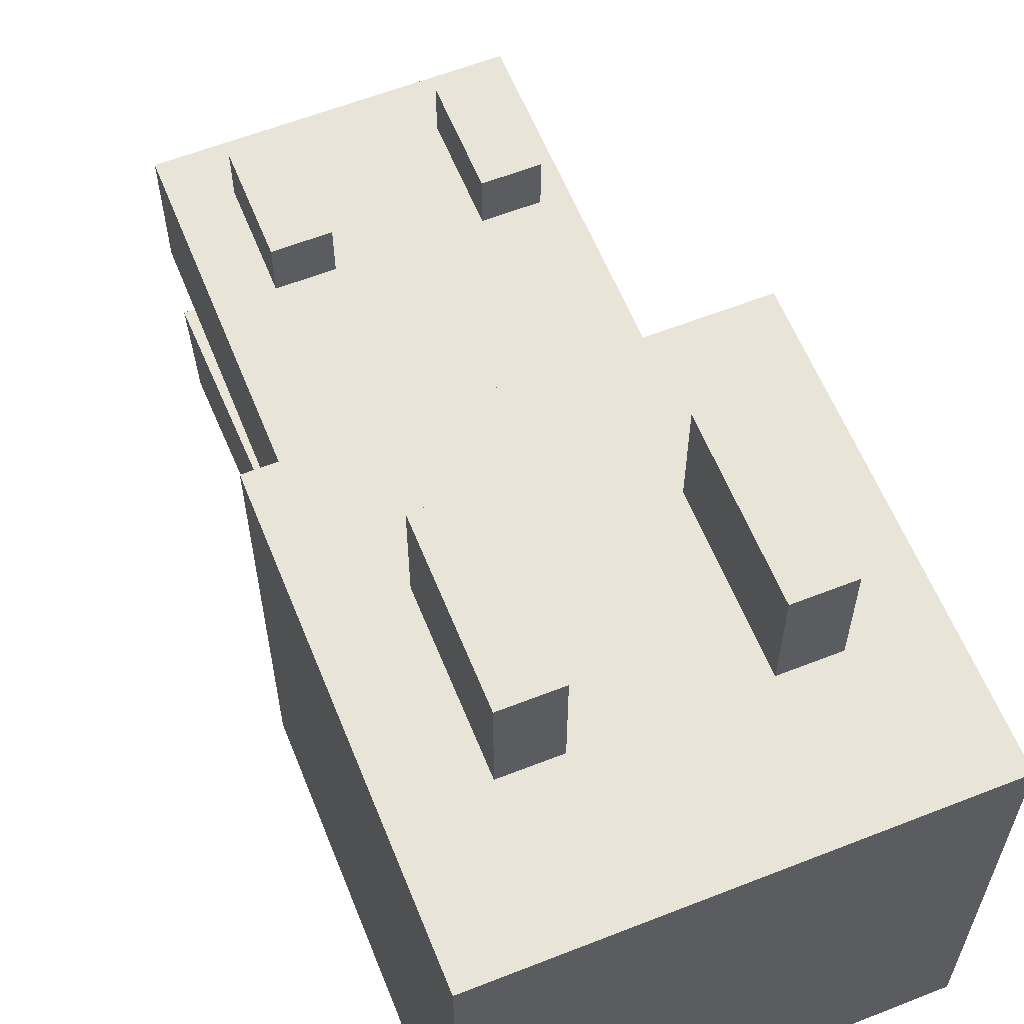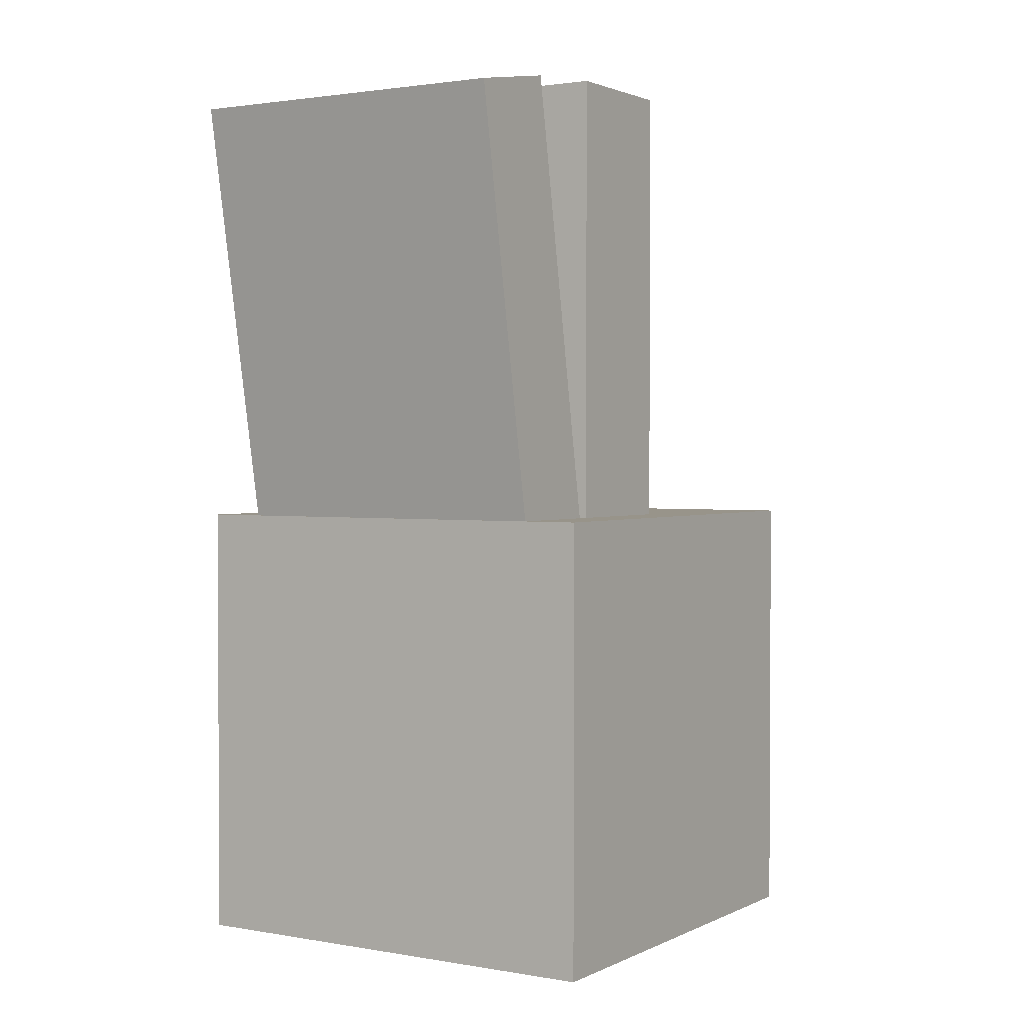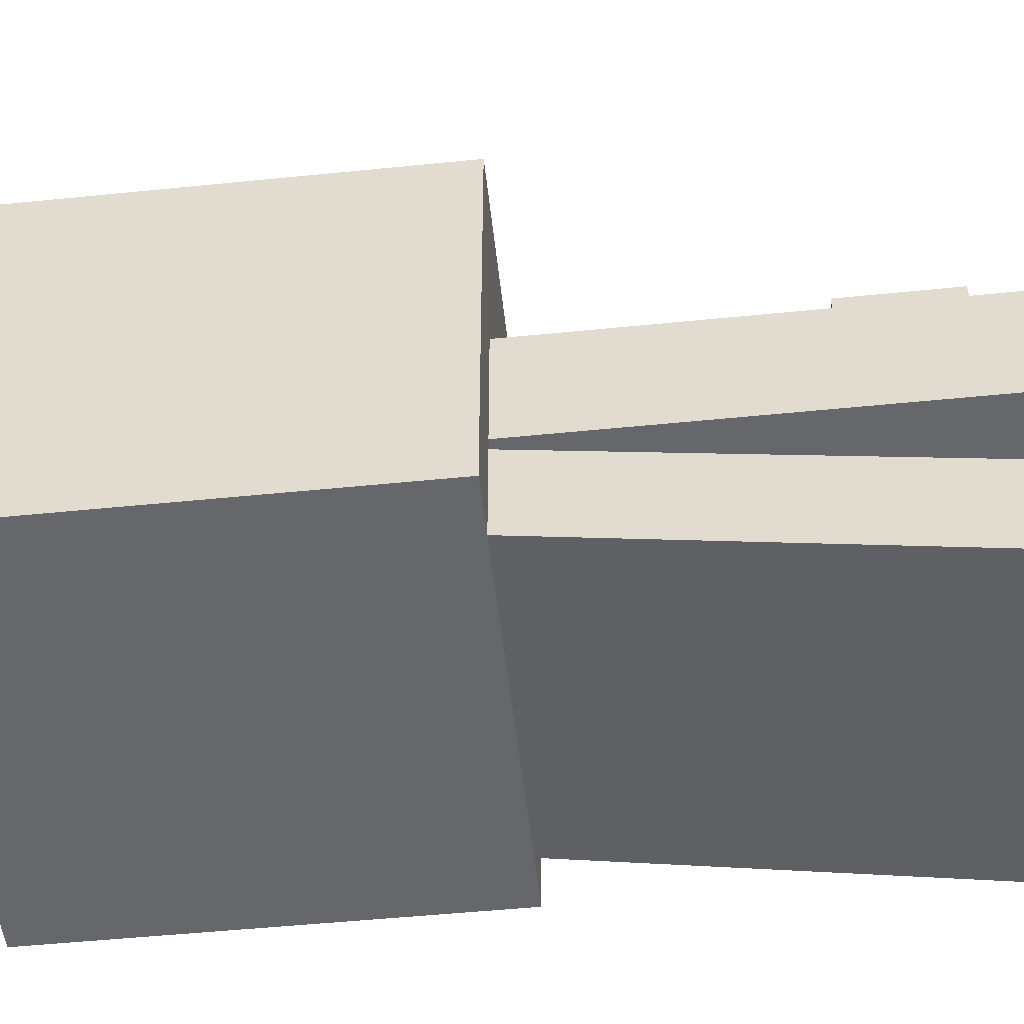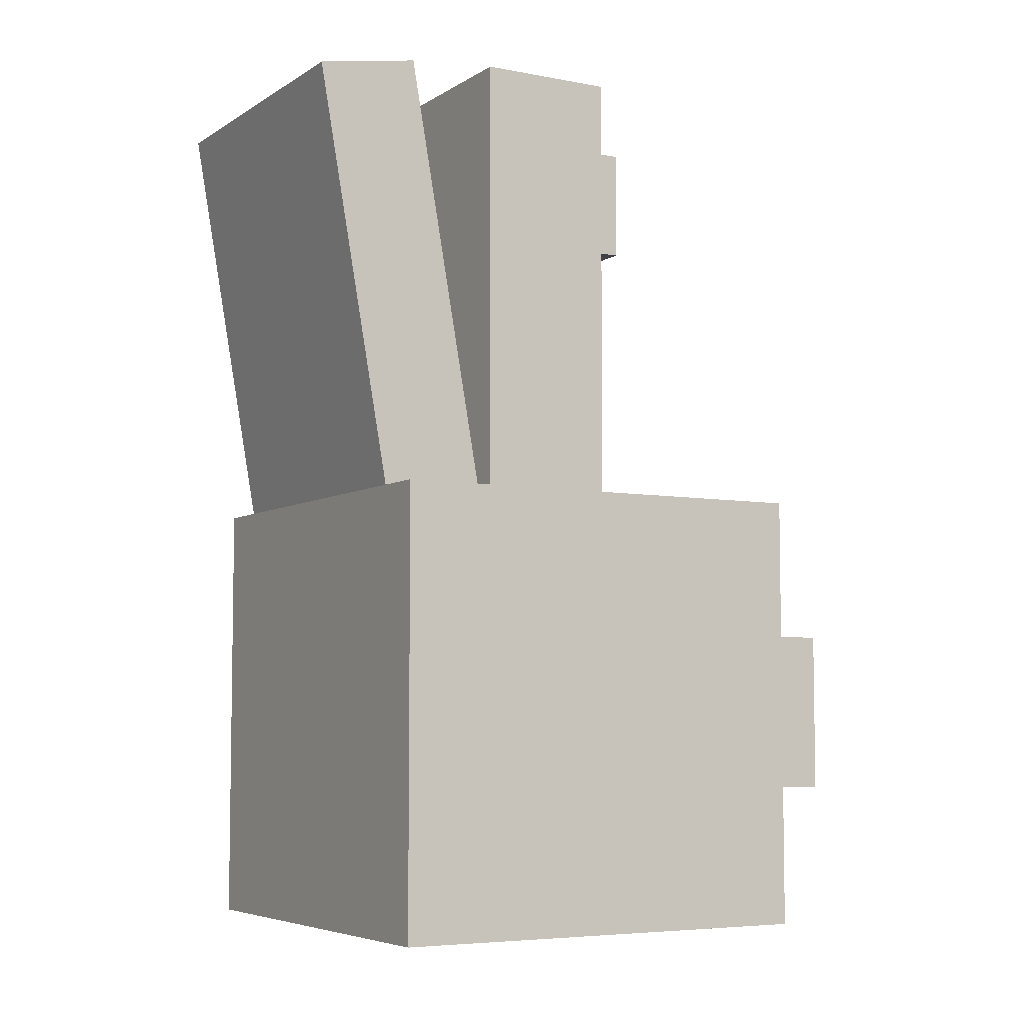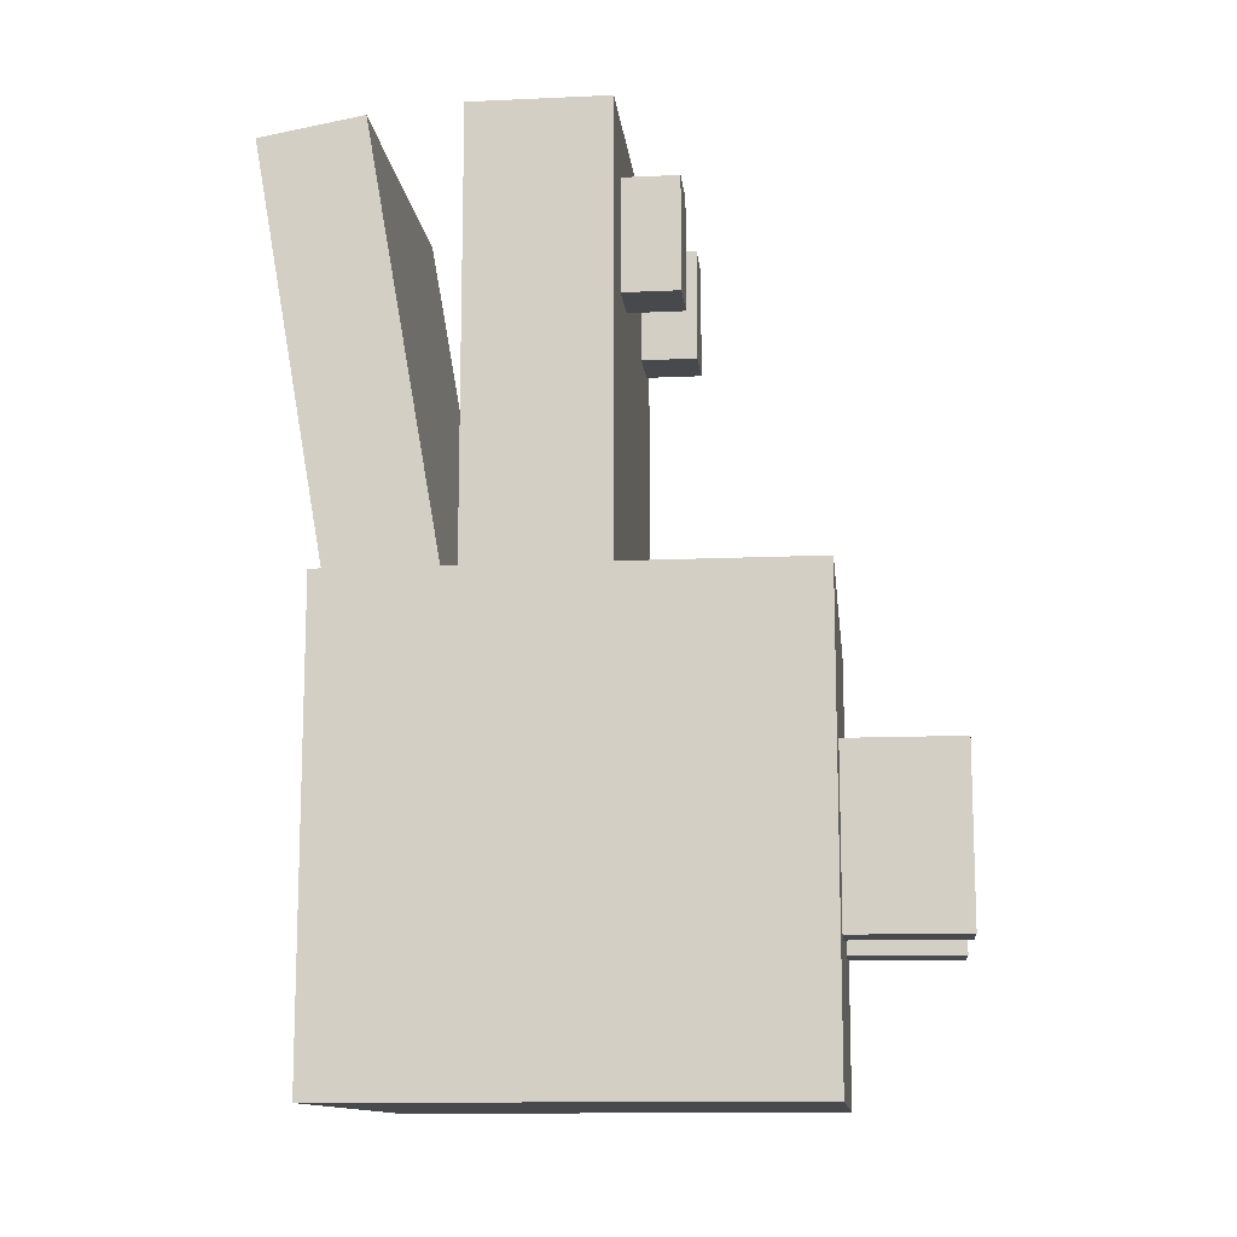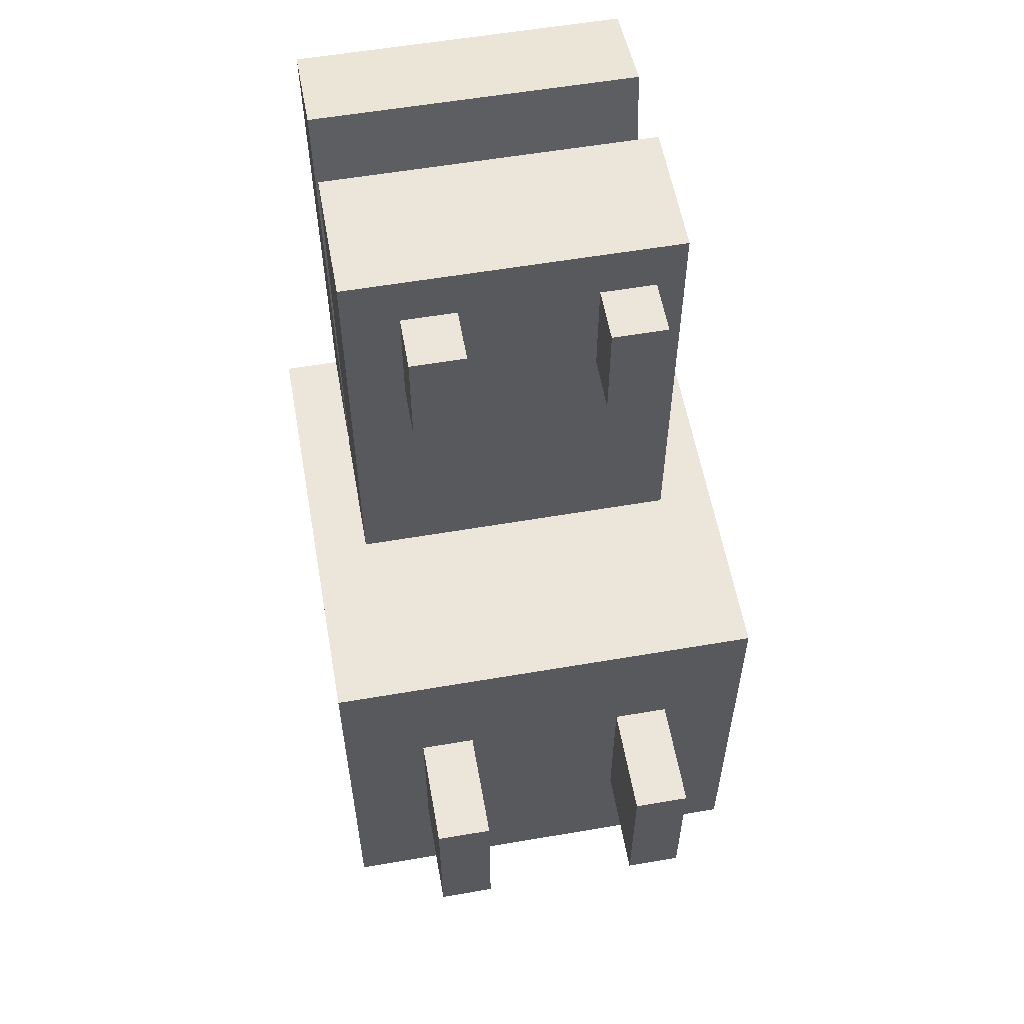
<metadata>
{"format":"obj","ext":"obj","renderer":"f3d","projection":"perspective","resolution":1024,"background":"white","views":[{"elev":60.4,"azim":158.1,"up":"+Y"},{"elev":1.8,"azim":32.2,"up":"+Z"},{"elev":-52.1,"azim":-83.8,"up":"+Y"},{"elev":-5.8,"azim":60.0,"up":"+Z"},{"elev":-12.5,"azim":96.1,"up":"+Z"},{"elev":57.5,"azim":169.9,"up":"+Z"}]}
</metadata>
<code>
o Cube
v -0.375 -0.25 0.25
v -0.375 0.5 0.25
v -0.375 0.5 -0.5
v -0.375 -0.25 -0.5
v 0.375 0.5 -0.5
v 0.375 -0.25 -0.5
v 0.375 0.5 0.25
v 0.375 -0.25 0.25
v -0.2344 0.5 0.01563
v -0.2344 0.6875 0.01563
v -0.2344 0.6875 -0.2656
v -0.2344 0.5 -0.2656
v -0.1406 0.6875 -0.2656
v -0.1406 0.5 -0.2656
v -0.1406 0.6875 0.01563
v -0.1406 0.5 0.01563
v 0.1369 0.5 0.01563
v 0.1369 0.6875 0.01563
v 0.1369 0.6875 -0.2656
v 0.1369 0.5 -0.2656
v 0.2306 0.6875 -0.2656
v 0.2306 0.5 -0.2656
v 0.2306 0.6875 0.01563
v 0.2306 0.5 0.01563
v -0.2813 -0.04891 1
v -0.2813 0.1804 1
v -0.2813 0.1804 0.25
v -0.2813 -0.04891 0.25
v 0.2813 0.1804 0.25
v 0.2813 -0.04891 0.25
v 0.2813 0.1804 1
v 0.2813 -0.04891 1
v -0.2813 -0.2424 0.2171
v 0.2813 -0.2424 0.2171
v 0.2813 -0.3726 0.9557
v -0.2813 -0.3726 0.9557
v -0.2813 -0.07026 0.2474
v 0.2813 -0.07026 0.2474
v -0.2813 -0.2004 0.986
v 0.2813 -0.2004 0.986
v -0.2344 0.1799 0.9063
v -0.2344 0.2737 0.9063
v -0.2344 0.2737 0.7188
v -0.2344 0.1799 0.7188
v -0.1406 0.2737 0.7188
v -0.1406 0.1799 0.7188
v -0.1406 0.2737 0.9063
v -0.1406 0.1799 0.9063
v 0.1863 0.1799 0.9063
v 0.1863 0.2737 0.9063
v 0.1863 0.2737 0.7188
v 0.1863 0.1799 0.7188
v 0.09252 0.2737 0.7188
v 0.09252 0.1799 0.7188
v 0.09252 0.2737 0.9063
v 0.09252 0.1799 0.9063
f 1 2 3 4
f 4 3 5 6
f 6 5 7 8
f 8 7 2 1
f 4 6 8 1
f 5 3 2 7
f 9 10 11 12
f 12 11 13 14
f 14 13 15 16
f 16 15 10 9
f 12 14 16 9
f 13 11 10 15
f 17 18 19 20
f 20 19 21 22
f 22 21 23 24
f 24 23 18 17
f 20 22 24 17
f 21 19 18 23
f 25 26 27 28
f 28 27 29 30
f 30 29 31 32
f 32 31 26 25
f 28 30 32 25
f 29 27 26 31
f 33 34 35 36
f 33 37 38 34
f 36 39 37 33
f 35 40 39 36
f 38 37 39 40
f 34 38 40 35
f 41 42 43 44
f 44 43 45 46
f 46 45 47 48
f 48 47 42 41
f 44 46 48 41
f 45 43 42 47
f 49 50 51 52
f 52 51 53 54
f 54 53 55 56
f 56 55 50 49
f 52 54 56 49
f 53 51 50 55

</code>
